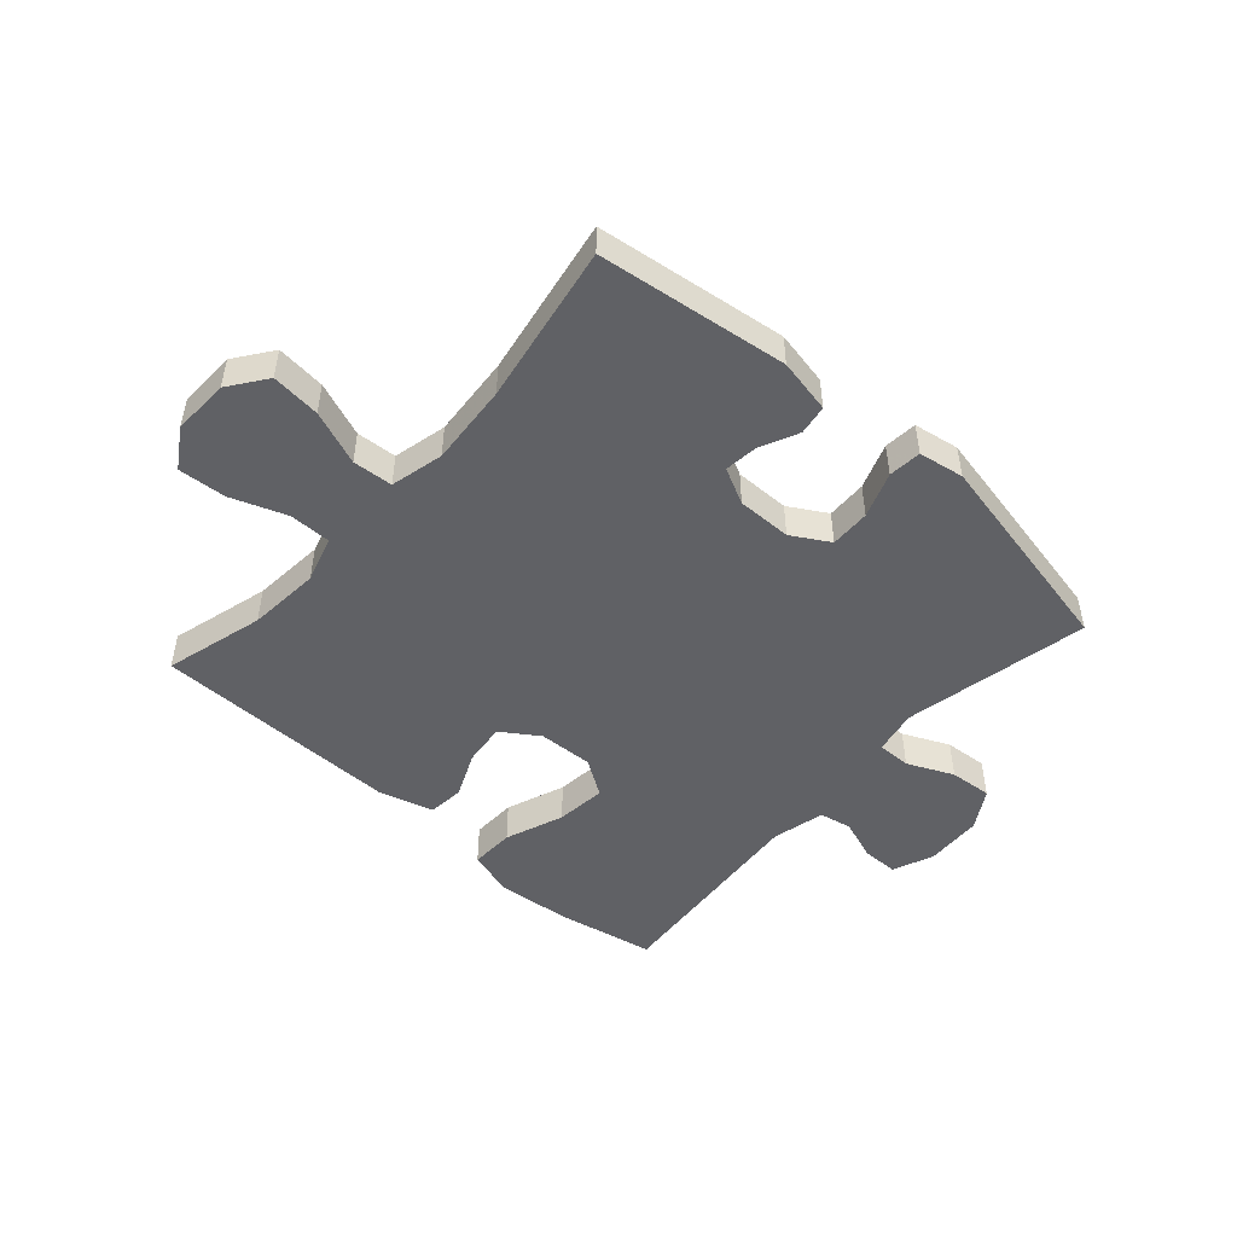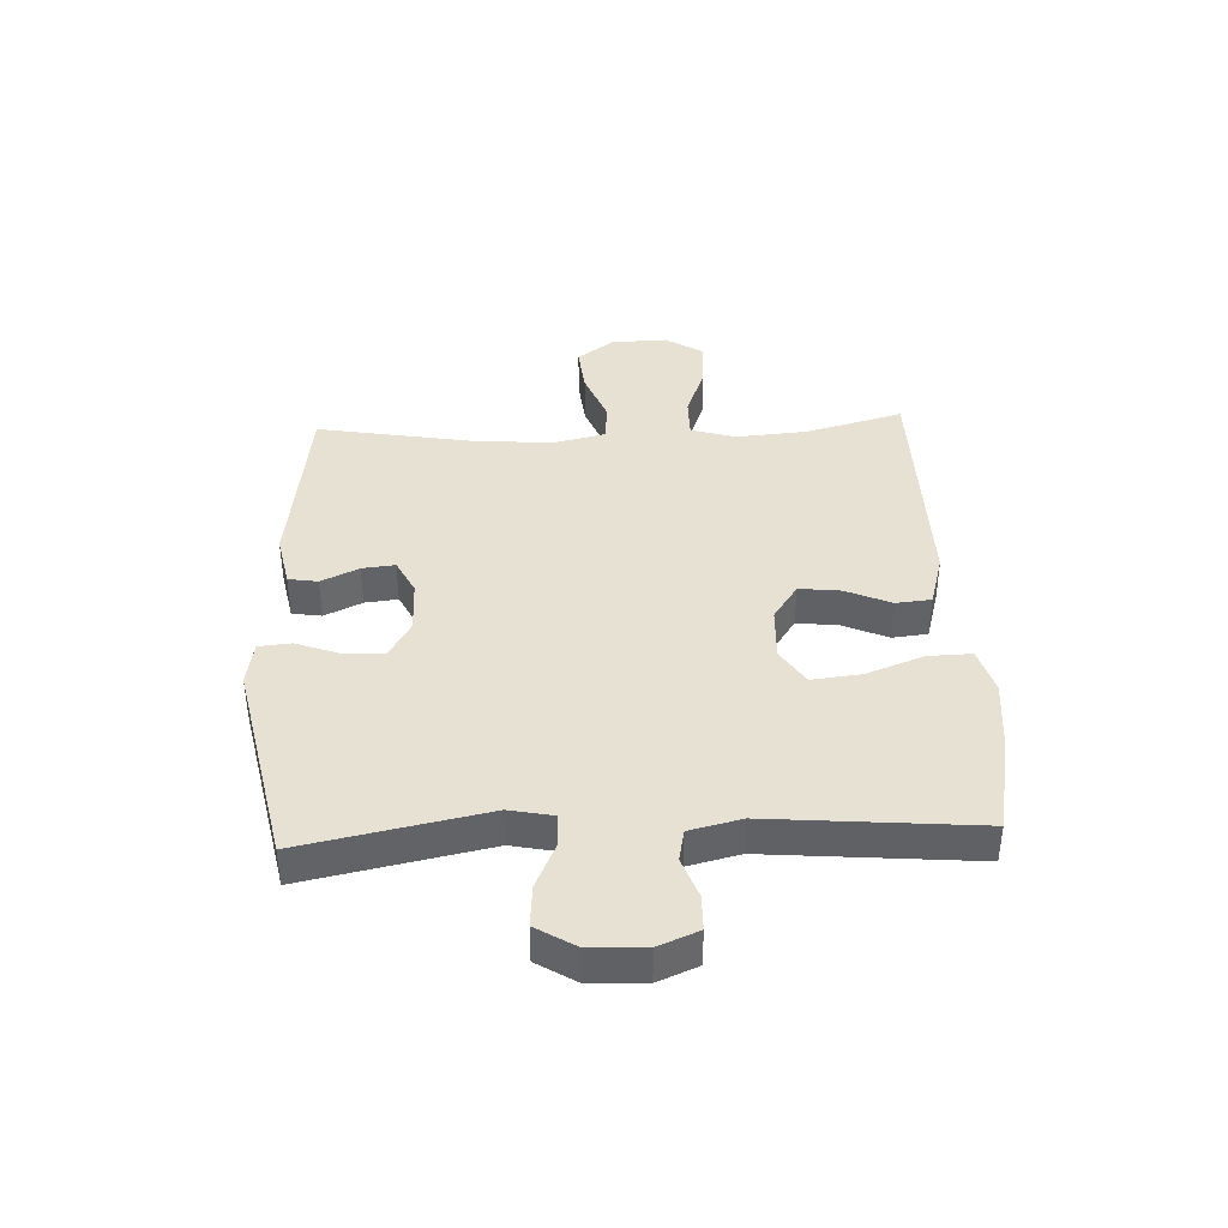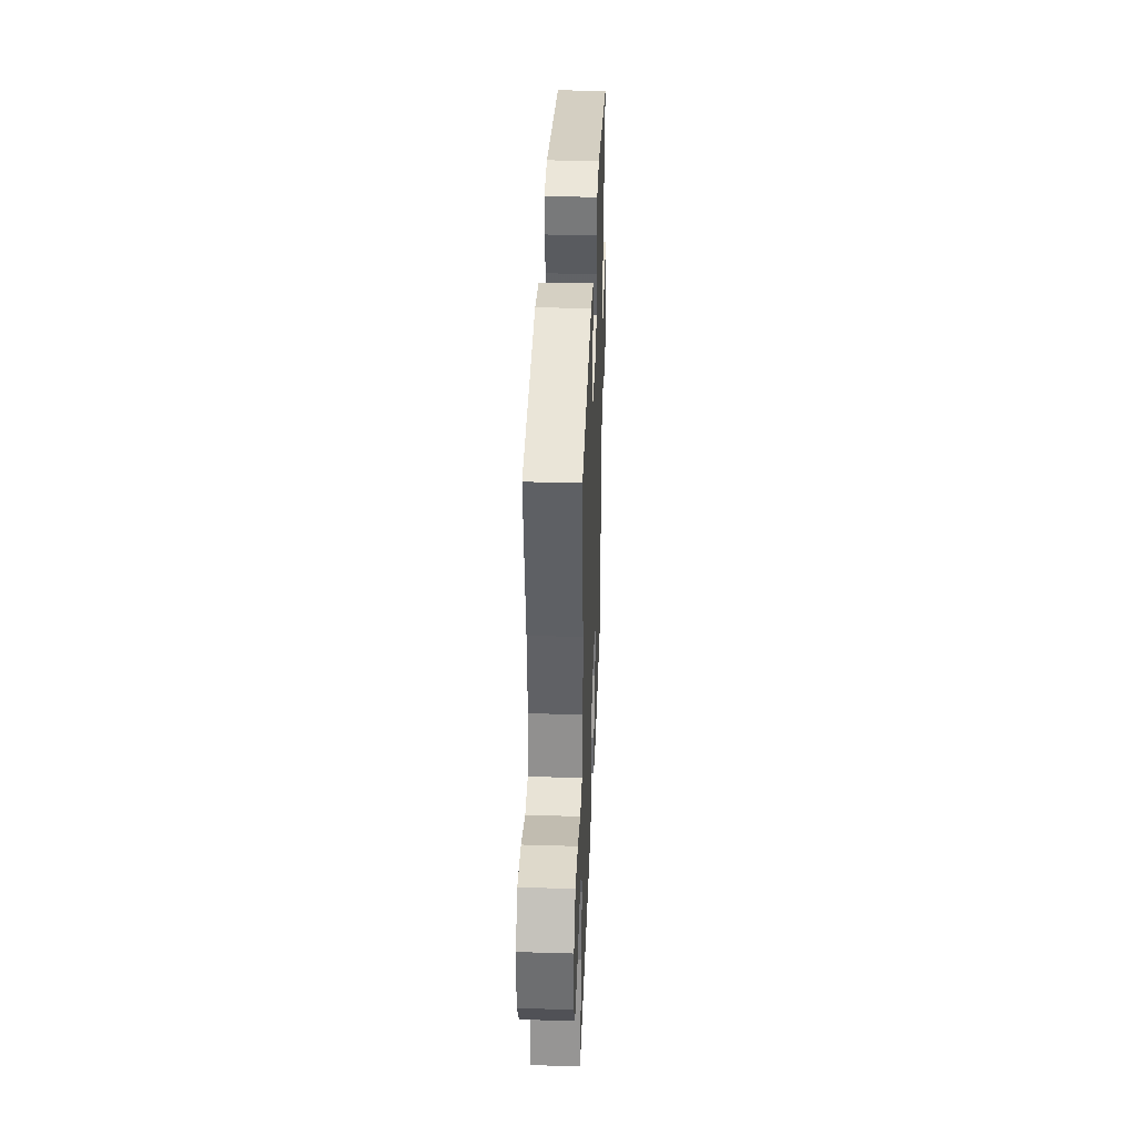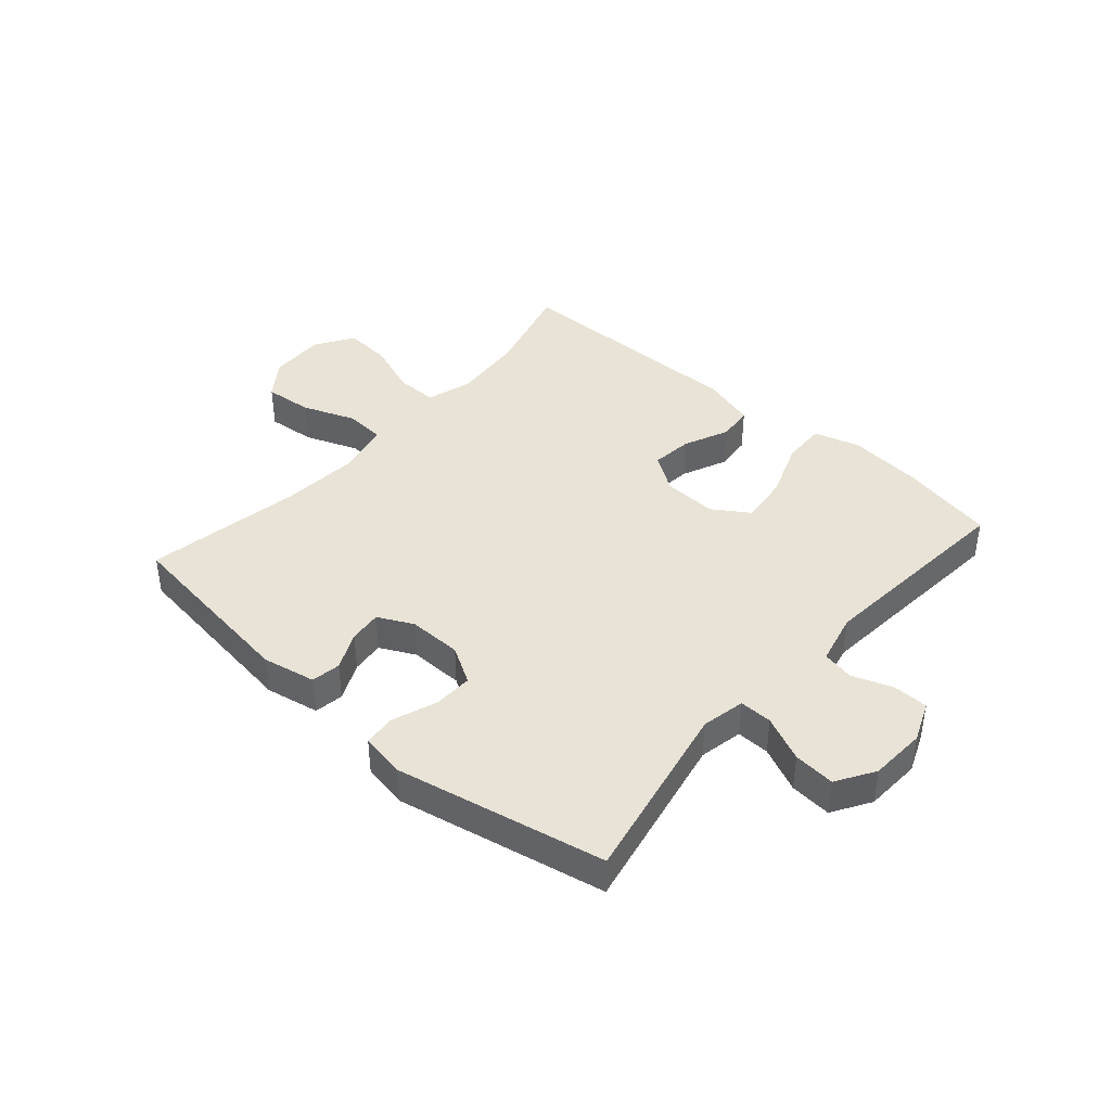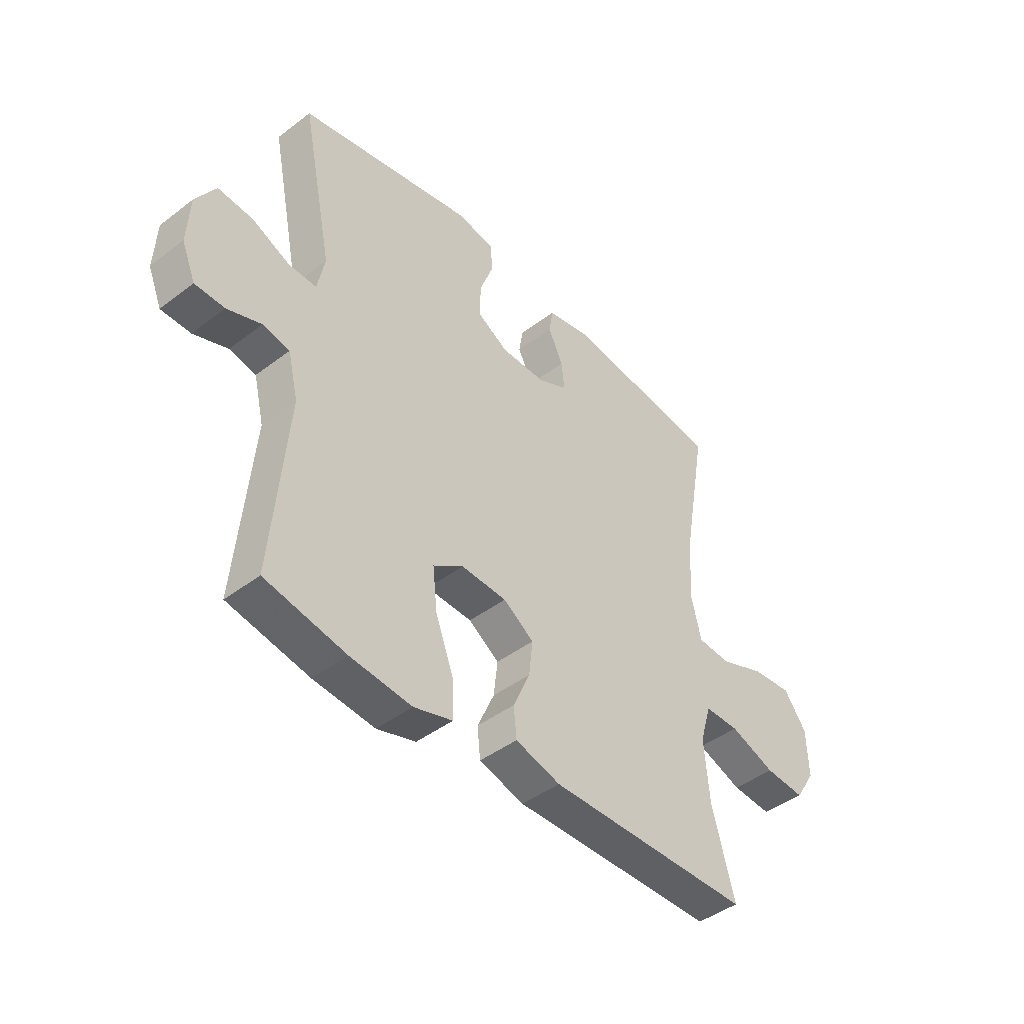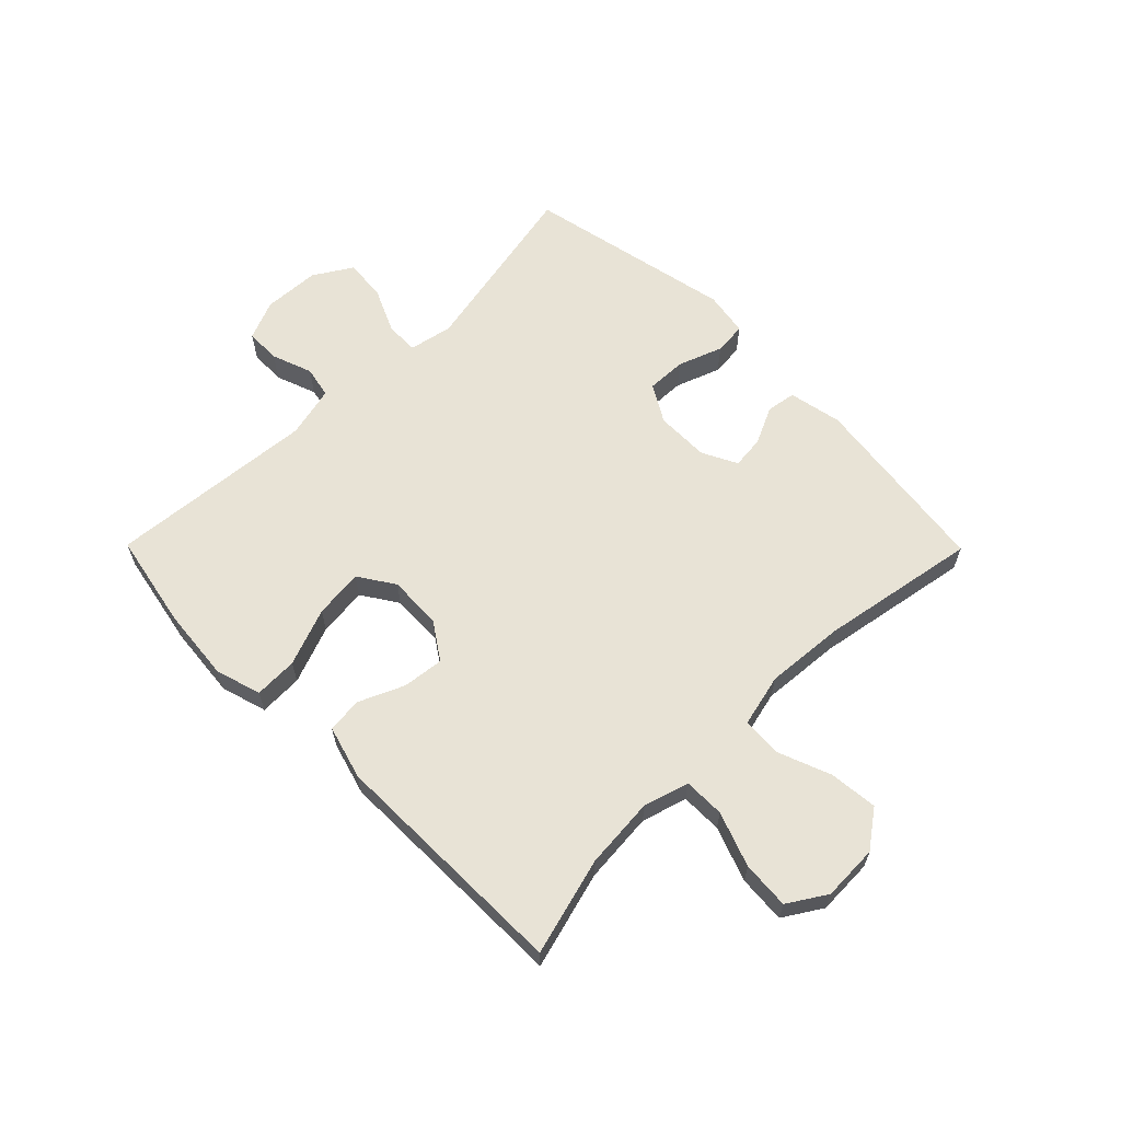
<metadata>
{"format":"obj","ext":"obj","renderer":"f3d","projection":"perspective","resolution":1024,"background":"white","views":[{"elev":-49.2,"azim":-41.8,"up":"+Y"},{"elev":39.6,"azim":87.4,"up":"+Y"},{"elev":37.3,"azim":-87.8,"up":"+Z"},{"elev":41.4,"azim":41.3,"up":"+Y"},{"elev":-44.0,"azim":131.8,"up":"+Z"},{"elev":62.5,"azim":-134.7,"up":"+Y"}]}
</metadata>
<code>
v 0.5 0.07 0.5
v 0.437 0.07 0.189
v 0.452 0.07 0.115
v 0.508 0.07 0.116
v 0.585 0.07 0.151
v 0.656 0.07 0.157
v 0.696 0.07 0.092
v 0.701 0.07 -0.004
v 0.673 0.07 -0.072
v 0.613 0.07 -0.073
v 0.544 0.07 -0.048
v 0.49 0.07 -0.059
v 0.469 0.07 -0.147
v 0.5 0.07 -0.5
v 0.337 0.07 -0.532
v 0.213 0.07 -0.544
v 0.135 0.07 -0.521
v 0.137 0.07 -0.447
v 0.174 0.07 -0.349
v 0.183 0.07 -0.265
v 0.122 0.07 -0.225
v 0.03 0.07 -0.229
v -0.032 0.07 -0.271
v -0.024 0.07 -0.341
v 0.01 0.07 -0.418
v 0.004 0.07 -0.478
v -0.087 0.07 -0.504
v -0.5 0.07 -0.5
v -0.455 0.07 -0.334
v -0.445 0.07 -0.213
v -0.468 0.07 -0.136
v -0.538 0.07 -0.136
v -0.63 0.07 -0.17
v -0.711 0.07 -0.176
v -0.752 0.07 -0.111
v -0.749 0.07 -0.016
v -0.703 0.07 0.047
v -0.621 0.07 0.039
v -0.53 0.07 0.004
v -0.463 0.07 0.009
v -0.442 0.07 0.098
v -0.453 0.07 0.234
v -0.5 0.07 0.5
v -0.183 0.07 0.542
v -0.092 0.07 0.524
v -0.084 0.07 0.474
v -0.114 0.07 0.41
v -0.12 0.07 0.354
v -0.06 0.07 0.324
v 0.031 0.07 0.325
v 0.094 0.07 0.362
v 0.092 0.07 0.429
v 0.064 0.07 0.505
v 0.069 0.07 0.56
v 0.145 0.07 0.573
v 0.5 0 0.5
v 0.437 0 0.189
v 0.452 0 0.115
v 0.508 0 0.116
v 0.585 0 0.151
v 0.656 0 0.157
v 0.696 0 0.092
v 0.701 0 -0.004
v 0.673 0 -0.072
v 0.613 0 -0.073
v 0.544 0 -0.048
v 0.49 0 -0.059
v 0.469 0 -0.147
v 0.5 0 -0.5
v 0.337 0 -0.532
v 0.213 0 -0.544
v 0.135 0 -0.521
v 0.137 0 -0.447
v 0.174 0 -0.349
v 0.183 0 -0.265
v 0.122 0 -0.225
v 0.03 0 -0.229
v -0.032 0 -0.271
v -0.024 0 -0.341
v 0.01 0 -0.418
v 0.004 0 -0.478
v -0.087 0 -0.504
v -0.5 0 -0.5
v -0.455 0 -0.334
v -0.445 0 -0.213
v -0.468 0 -0.136
v -0.538 0 -0.136
v -0.63 0 -0.17
v -0.711 0 -0.176
v -0.752 0 -0.111
v -0.749 0 -0.016
v -0.703 0 0.047
v -0.621 0 0.039
v -0.53 0 0.004
v -0.463 0 0.009
v -0.442 0 0.098
v -0.453 0 0.234
v -0.5 0 0.5
v -0.183 0 0.542
v -0.092 0 0.524
v -0.084 0 0.474
v -0.114 0 0.41
v -0.12 0 0.354
v -0.06 0 0.324
v 0.031 0 0.325
v 0.094 0 0.362
v 0.092 0 0.429
v 0.064 0 0.505
v 0.069 0 0.56
v 0.145 0 0.573
f 52 53 54 55
f 51 52 55 1
f 50 51 1 2
f 49 50 2 3
f 44 45 46 47
f 42 43 44 47
f 41 42 47 48
f 40 41 48 49
f 36 37 38 39
f 36 39 40
f 35 36 40
f 32 33 34 35
f 31 32 35 40
f 30 31 40 49
f 26 27 28 29
f 24 25 26 29
f 23 24 29 30
f 22 23 30 49
f 16 17 18 19
f 16 19 20
f 13 14 15 16
f 12 13 16 20
f 8 9 10 11
f 8 11 12
f 7 8 12
f 4 5 6 7
f 3 4 7 12
f 21 22 49 3
f 3 12 20 21
f 110 109 108 107
f 56 110 107 106
f 57 56 106 105
f 58 57 105 104
f 102 101 100 99
f 102 99 98 97
f 103 102 97 96
f 104 103 96 95
f 94 93 92 91
f 95 94 91
f 95 91 90
f 90 89 88 87
f 95 90 87 86
f 104 95 86 85
f 84 83 82 81
f 84 81 80 79
f 85 84 79 78
f 104 85 78 77
f 74 73 72 71
f 75 74 71
f 71 70 69 68
f 75 71 68 67
f 66 65 64 63
f 67 66 63
f 67 63 62
f 62 61 60 59
f 67 62 59 58
f 58 104 77 76
f 76 75 67 58
f 1 56 57 2
f 2 57 58 3
f 3 58 59 4
f 4 59 60 5
f 5 60 61 6
f 6 61 62 7
f 7 62 63 8
f 8 63 64 9
f 9 64 65 10
f 10 65 66 11
f 11 66 67 12
f 12 67 68 13
f 13 68 69 14
f 14 69 70 15
f 15 70 71 16
f 16 71 72 17
f 17 72 73 18
f 18 73 74 19
f 19 74 75 20
f 20 75 76 21
f 21 76 77 22
f 22 77 78 23
f 23 78 79 24
f 24 79 80 25
f 25 80 81 26
f 26 81 82 27
f 27 82 83 28
f 28 83 84 29
f 29 84 85 30
f 30 85 86 31
f 31 86 87 32
f 32 87 88 33
f 33 88 89 34
f 34 89 90 35
f 35 90 91 36
f 36 91 92 37
f 37 92 93 38
f 38 93 94 39
f 39 94 95 40
f 40 95 96 41
f 41 96 97 42
f 42 97 98 43
f 43 98 99 44
f 44 99 100 45
f 45 100 101 46
f 46 101 102 47
f 47 102 103 48
f 48 103 104 49
f 49 104 105 50
f 50 105 106 51
f 51 106 107 52
f 52 107 108 53
f 53 108 109 54
f 54 109 110 55
f 55 110 56 1

</code>
